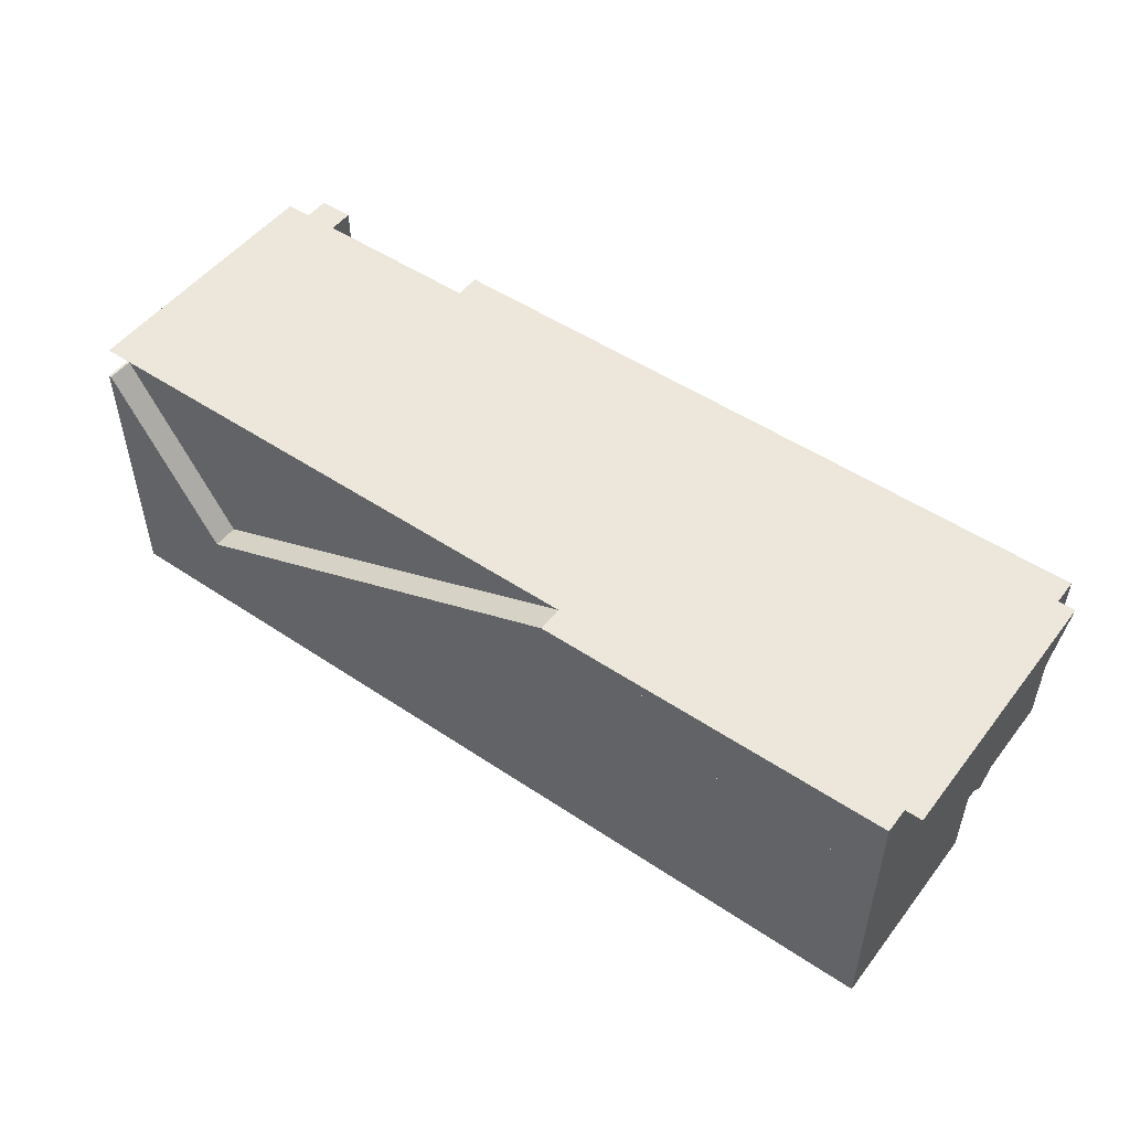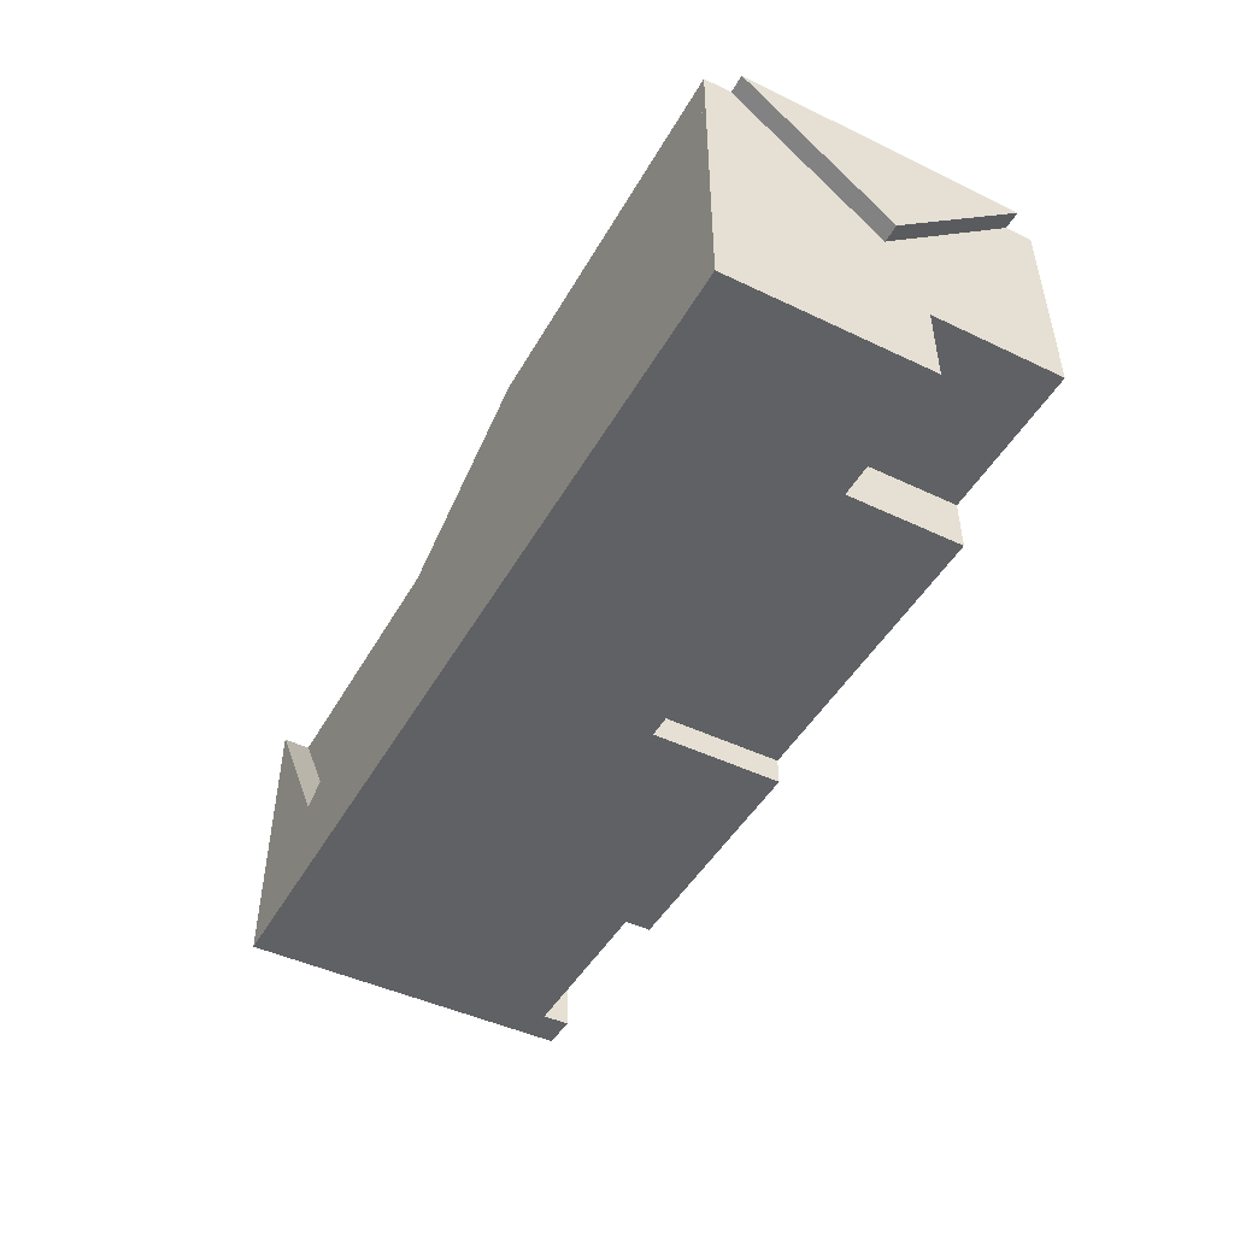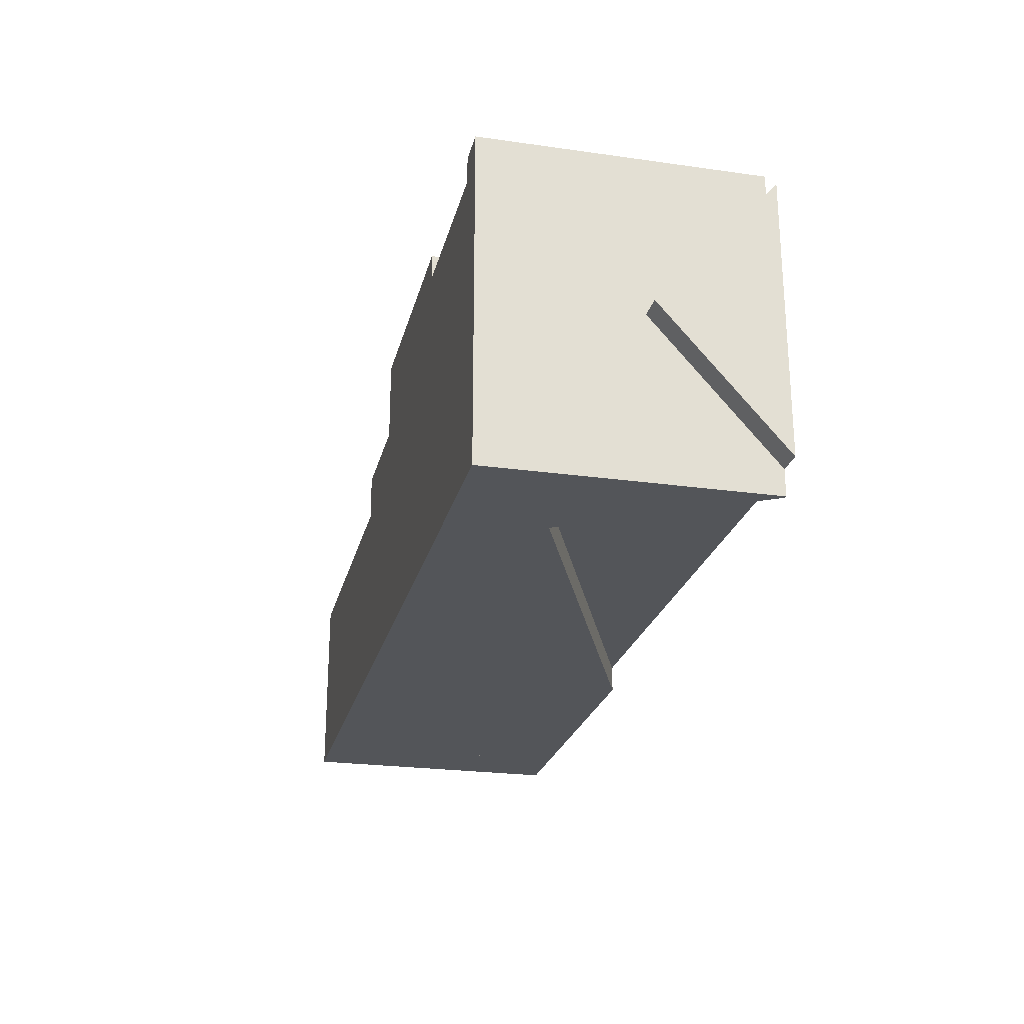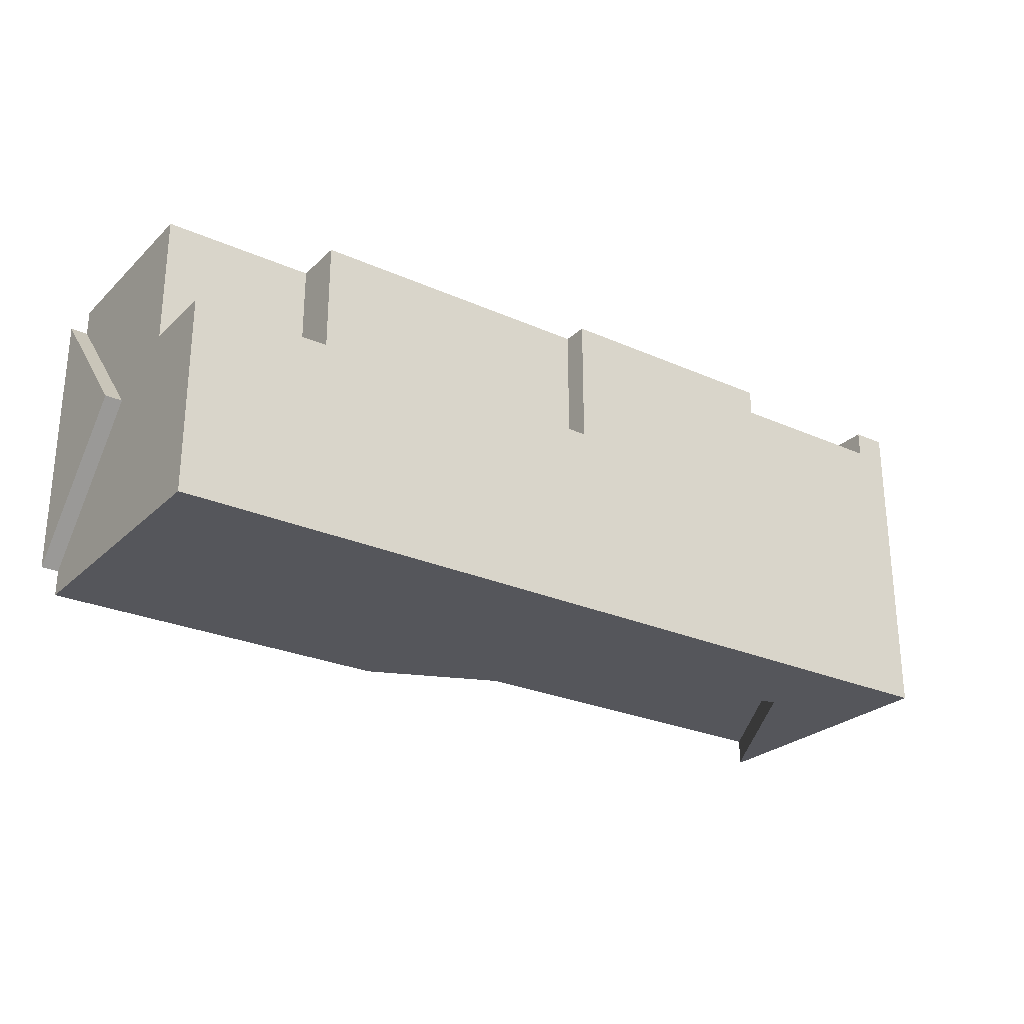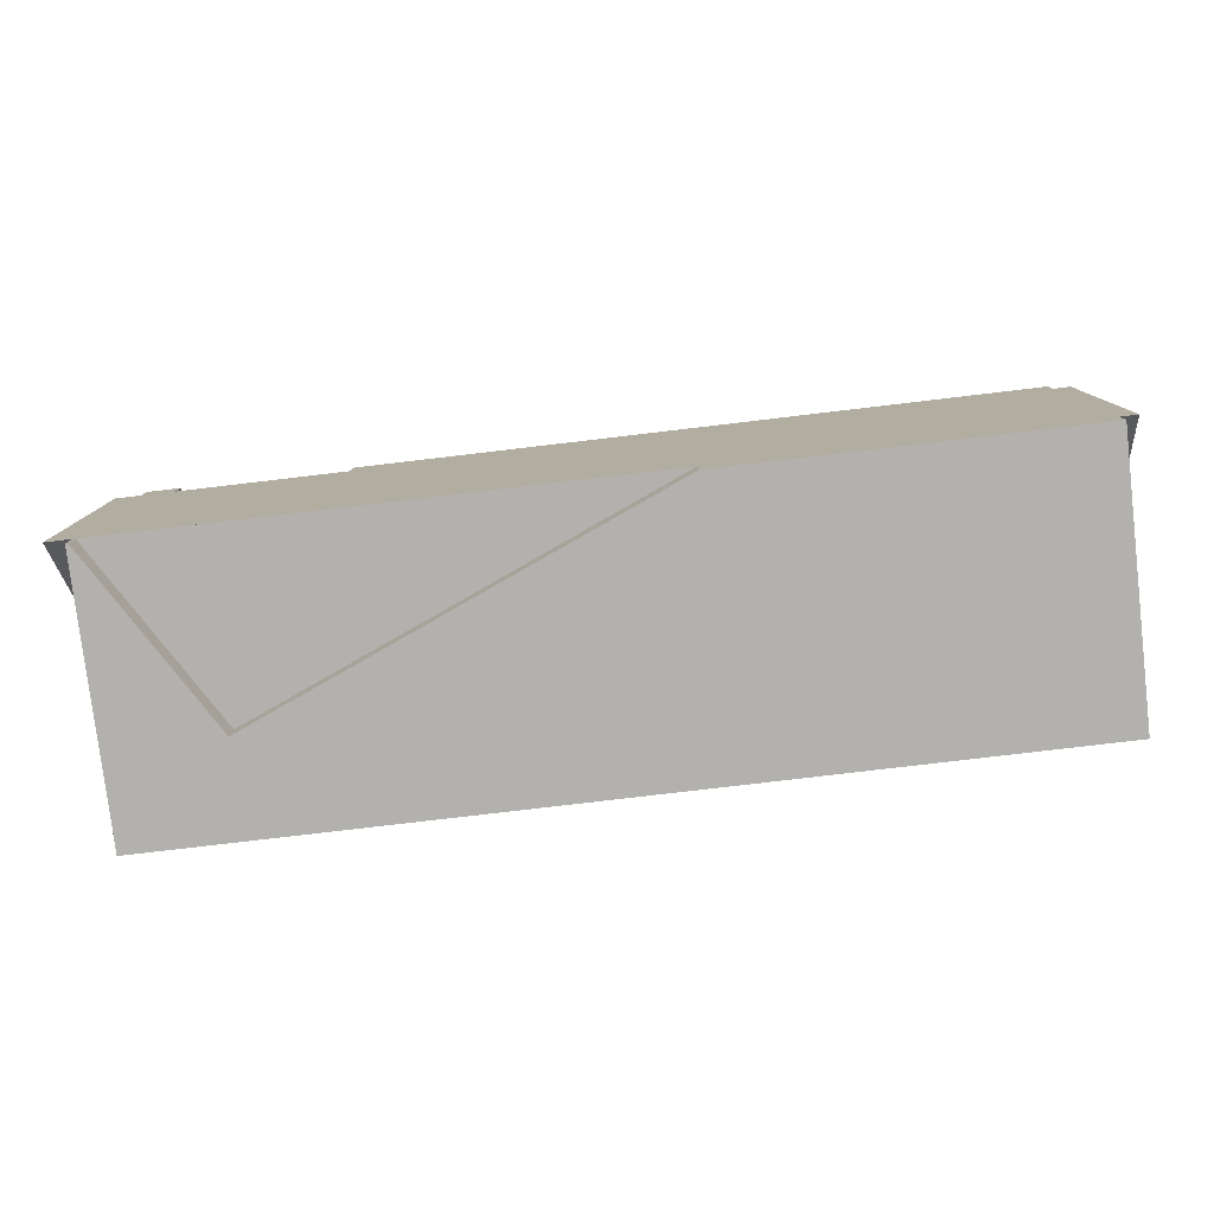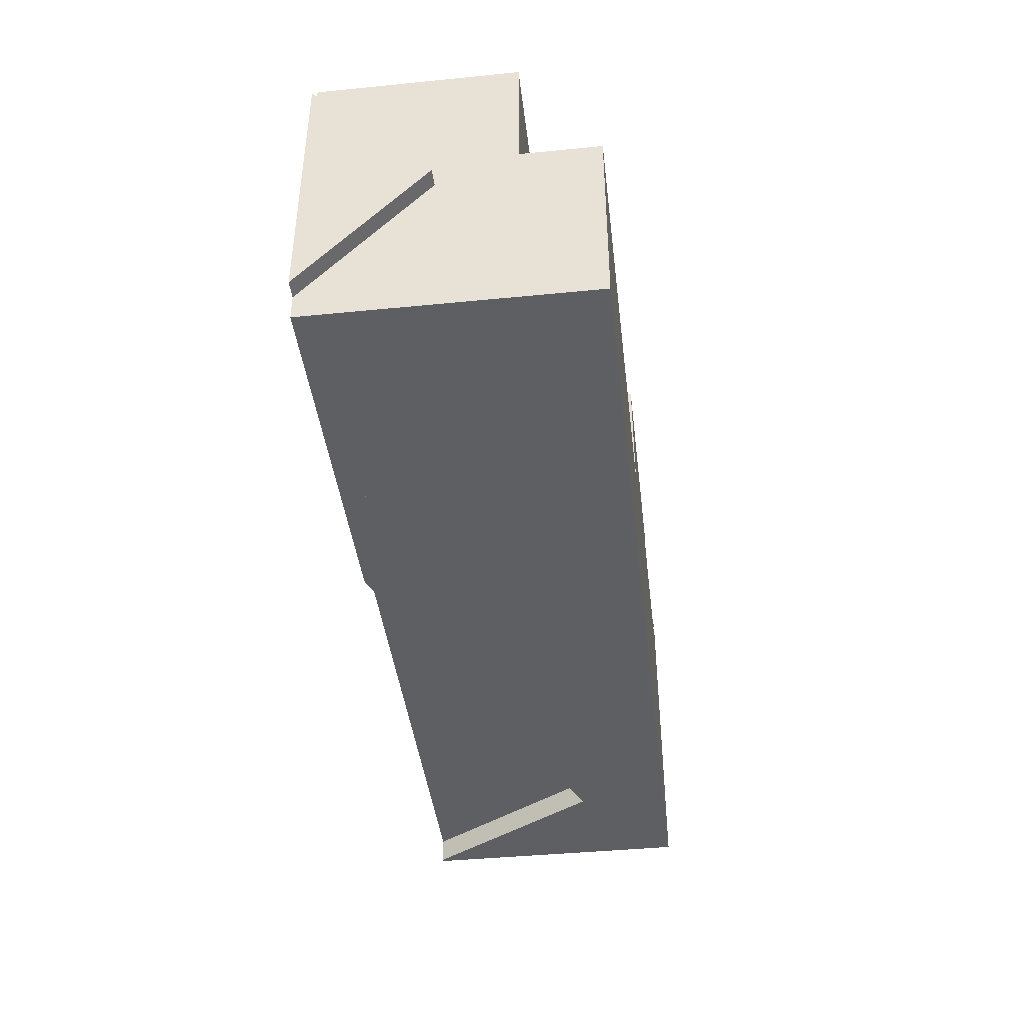
<metadata>
{"format":"obj","ext":"obj","renderer":"f3d","projection":"perspective","resolution":1024,"background":"white","views":[{"elev":50.4,"azim":-143.7,"up":"+Y"},{"elev":-46.7,"azim":-118.4,"up":"+Y"},{"elev":-24.0,"azim":76.8,"up":"+Z"},{"elev":-26.3,"azim":-35.0,"up":"+Z"},{"elev":-79.3,"azim":-173.3,"up":"+Z"},{"elev":-41.9,"azim":-83.2,"up":"+Z"}]}
</metadata>
<code>
o obj_0
v 84 		-48 		32
v 84 		-62 		16
v 84 		-48 		0
v 81 		-48 		0
v 81 		-48 		32
v 77 		-80 		32
v 57 		-80 		32
v 57 		-80 		35
v 7.998 		-48 		-3
v 29 		-80 		35
v 18.6 		-48 		-3
v 81 		-62 		16
v 29 		-80 		19.94
v 81 		-80 		35
v 77 		-80 		35
v 81 		-80 		-3
v 80.7 		-48 		0
v 64 		-48 		0
v 64 		-48 		0.002
v 7.998 		-48 		-2.998
v 18.6 		-48 		0.002
v 67.99 		-69.09 		-3
v -5.365 		-71 		35
v 67.99 		-69.09 		0.002
v 80.7 		-48 		0.002
v 80.7 		-48 		-3
v -5.365 		-77 		35
v 81 		-48 		-3
v -23 		-71 		35
v -23 		-48 		35
v 29 		-77 		35
v 57 		-48 		35
v 81 		-48 		35
v 77 		-48 		35
v 64 		-48 		0.002
v -11 		-61 		-2.998
v -25 		-48 		32
v -25 		-62 		16
v -23 		-62 		16
v -23 		-48 		32
v -23 		-48 		-2.998
v 57 		-48 		32
v 77 		-48 		32
v 29 		-77 		19.94
v -23 		-52.79 		-3
v -23 		-52.79 		-2.998
v -5.365 		-77 		19.94
v -5.365 		-71 		19.94
v -25 		-48 		0
v -23 		-48 		0
v -23 		-71 		19.94
v -23 		-80 		19.94
v -23 		-80 		-3
v -11 		-61 		-3
g group_0_4634441
f 1 2 3
f 5 1 4
f 3 4 1
f 4 3 12
f 2 12 3
f 8 10 7
f 10 13 7
f 5 12 2
f 5 2 1
f 14 15 6
f 17 18 19
f 9 20 11
f 11 22 54
f 16 53 22
f 27 31 23
f 26 22 17
f 25 17 22
f 24 25 22
f 28 16 26
f 22 26 16
f 32 30 23
f 29 23 30
f 23 31 32
f 8 32 31
f 8 31 10
f 21 11 20
f 14 33 34
f 14 34 15
f 18 35 19
f 41 20 46
f 36 46 20
f 28 26 17
f 28 17 4
f 35 18 25
f 17 25 18
f 41 50 20
f 11 21 22
f 37 38 39
f 37 39 40
f 20 40 21
f 42 43 19
f 21 24 22
f 24 21 35
f 21 42 19
f 35 25 24
f 19 43 17
f 43 5 17
f 33 5 34
f 43 34 5
f 4 17 5
f 19 35 21
f 44 31 27
f 44 13 10
f 44 10 31
f 16 28 4
f 14 16 12
f 4 12 16
f 6 43 42
f 6 42 7
f 52 13 47
f 44 47 13
f 12 5 14
f 27 47 44
f 33 14 5
f 8 7 42
f 8 42 32
f 47 48 51
f 47 51 52
f 7 13 16
f 43 6 15
f 43 15 34
f 38 37 49
f 51 48 23
f 23 29 51
f 50 40 20
f 47 27 48
f 23 48 27
f 7 16 6
f 14 6 16
f 42 40 32
f 39 38 49
f 39 49 50
f 45 53 46
f 41 46 50
f 49 37 50
f 37 40 50
f 30 32 40
f 21 40 42
f 30 40 29
f 51 29 40
f 51 40 39
f 46 53 39
f 50 46 39
f 52 51 53
f 51 39 53
f 52 53 13
f 16 13 53
f 54 22 53
f 9 11 54
f 45 54 53
f 36 54 45
f 36 45 46
f 20 9 36
f 54 36 9

</code>
